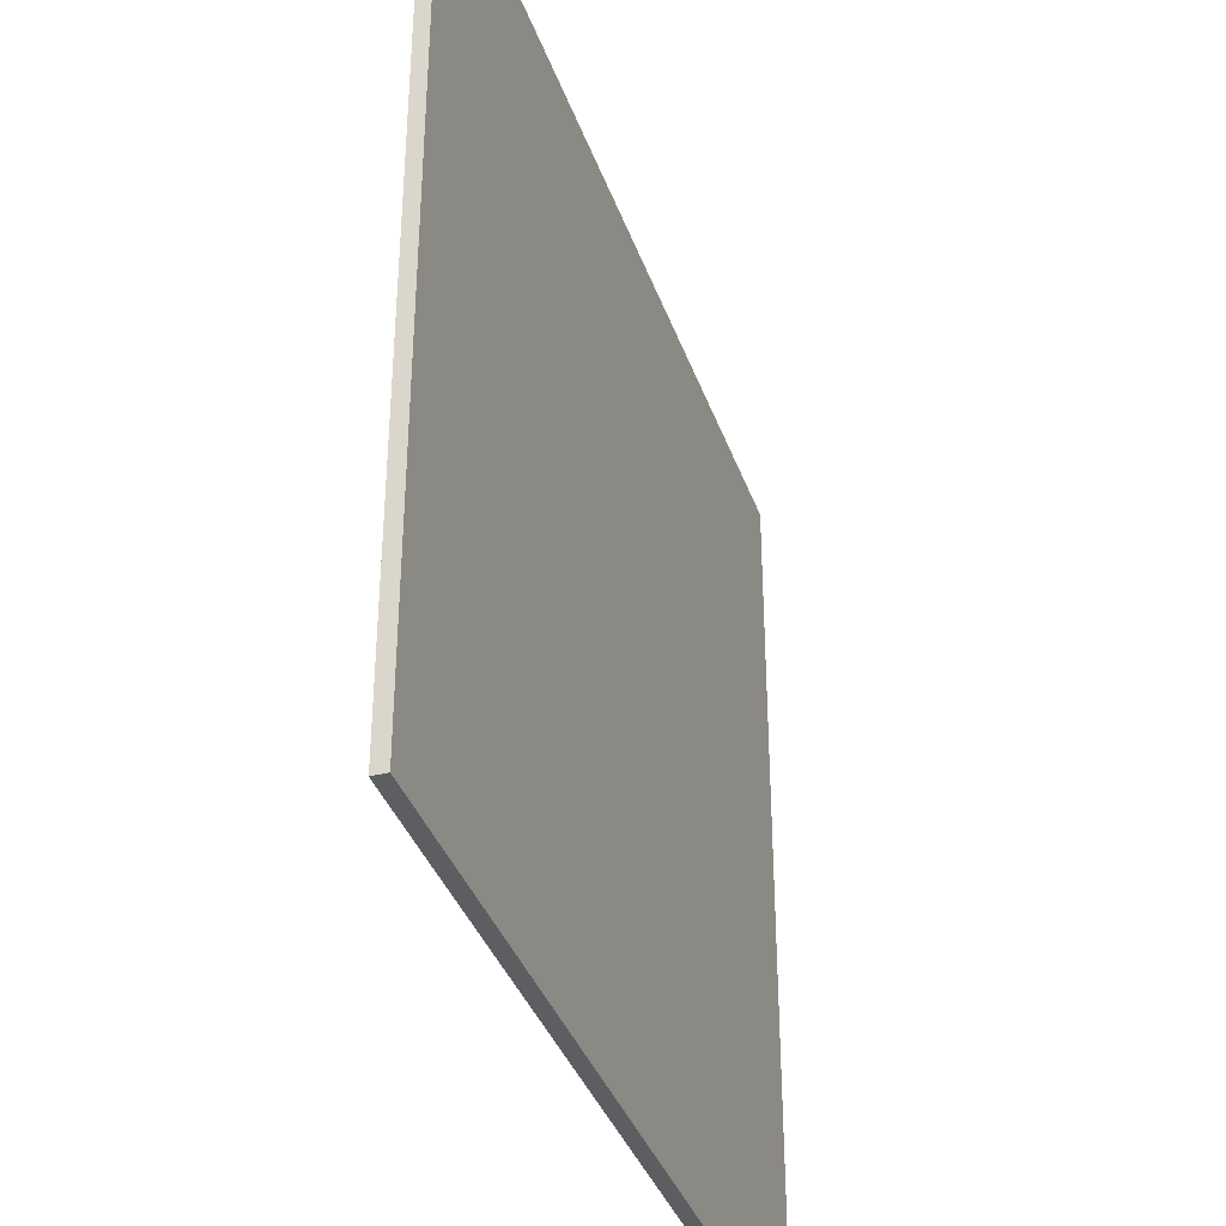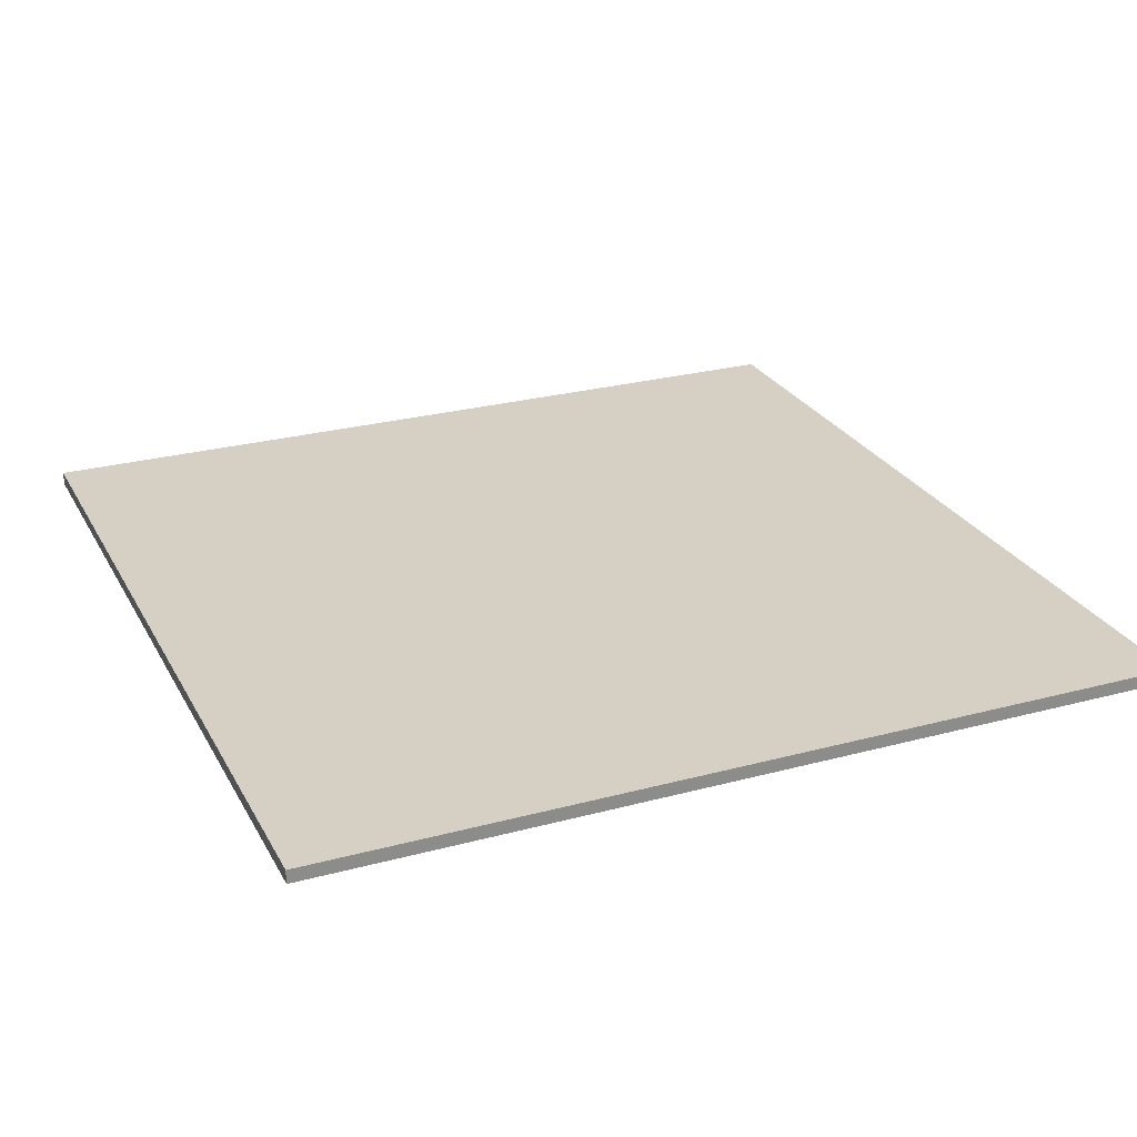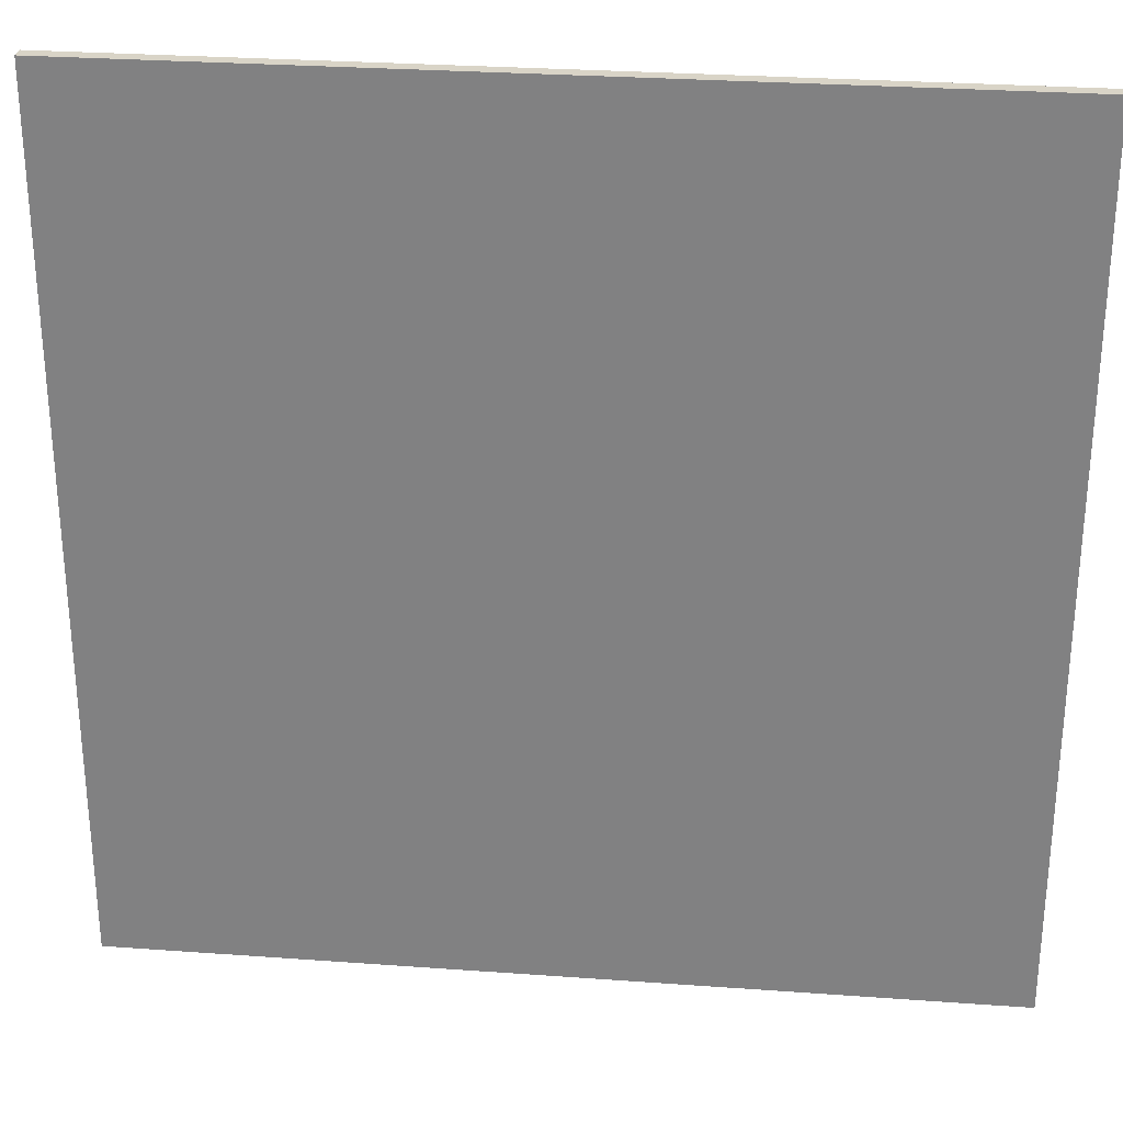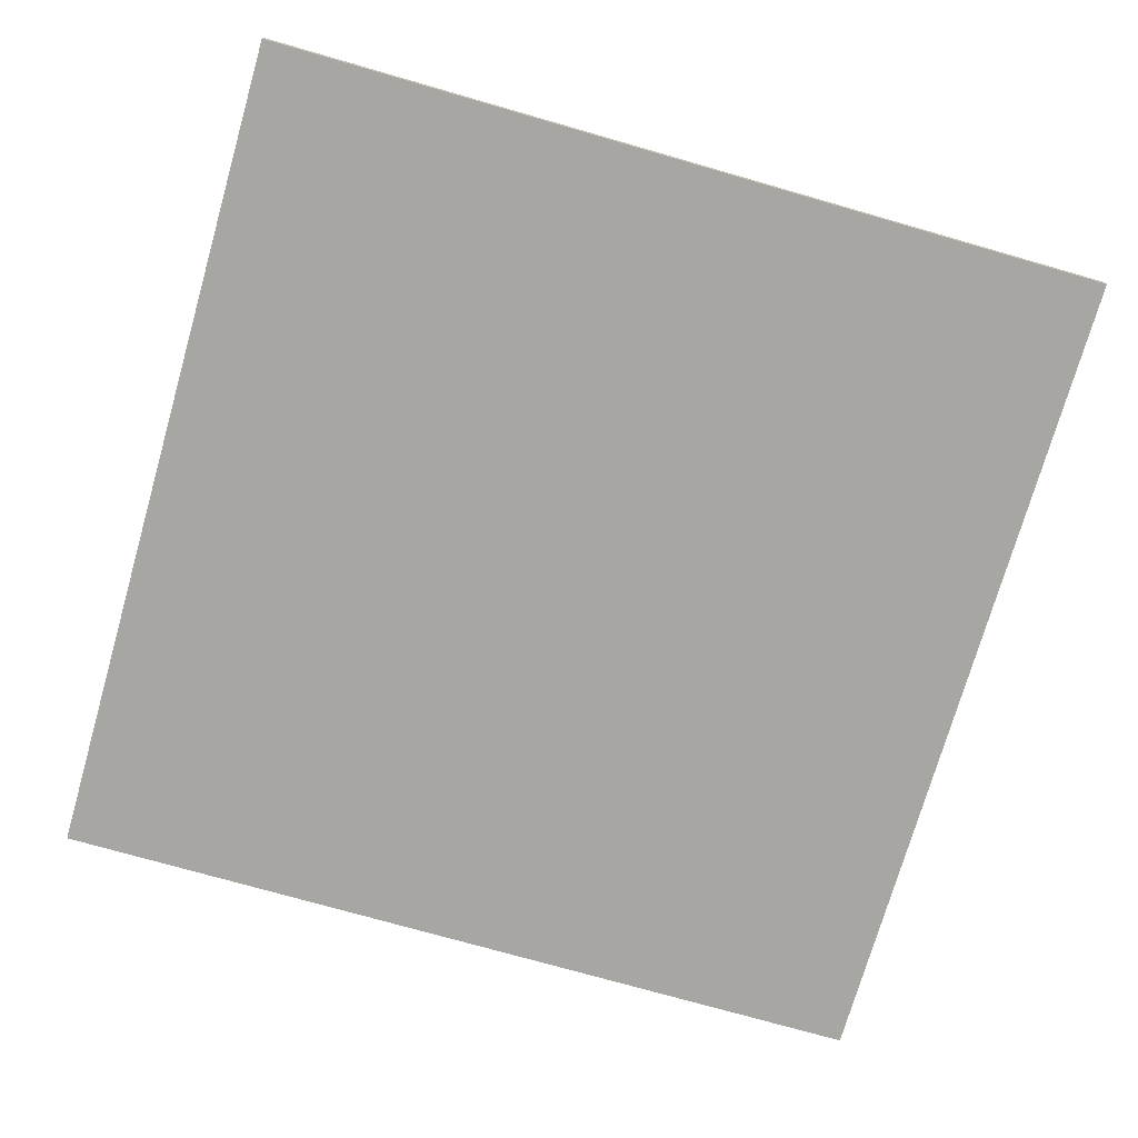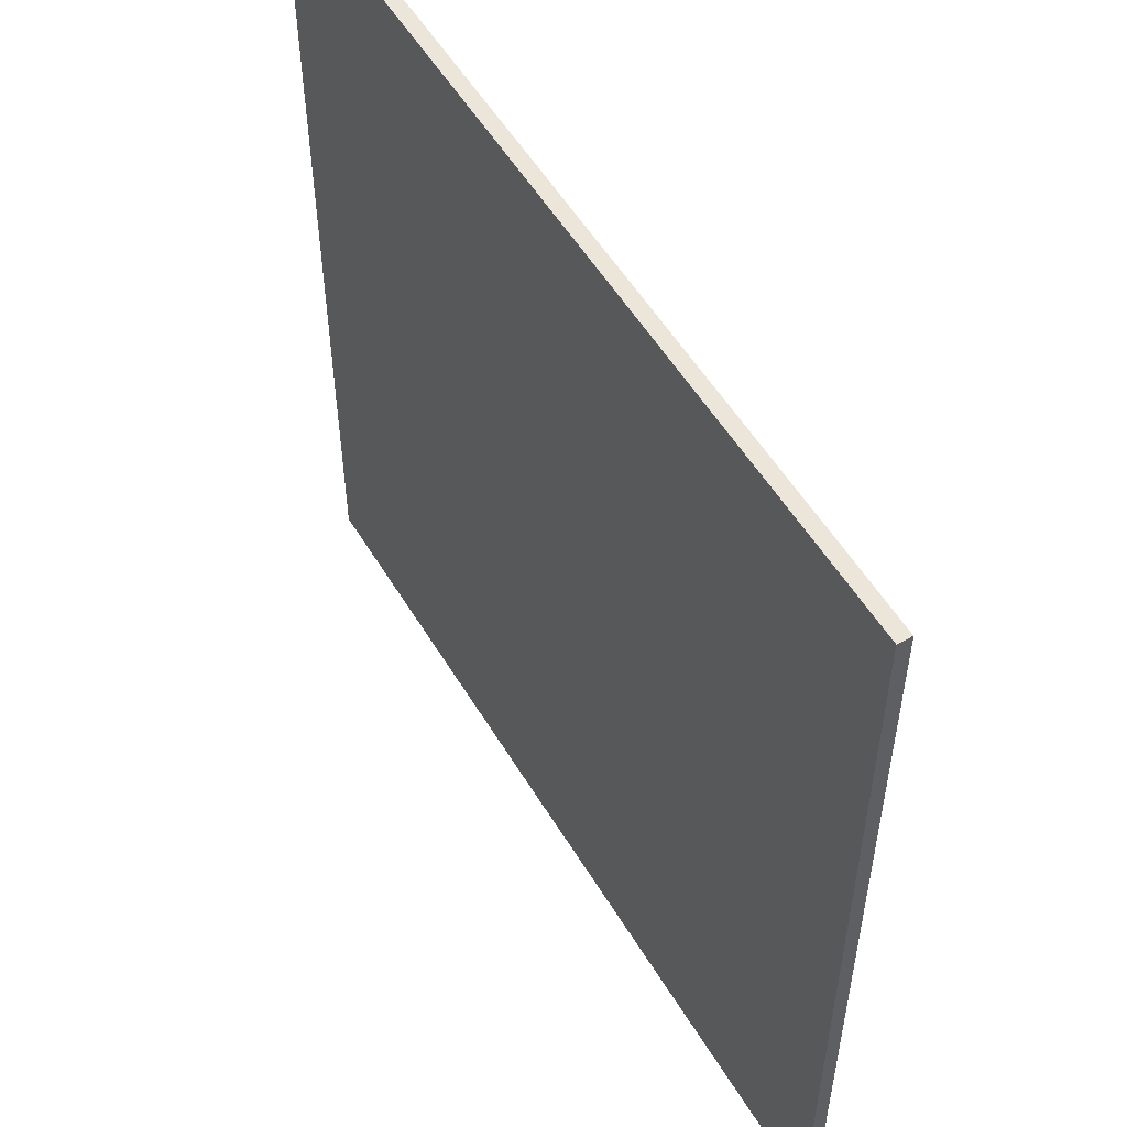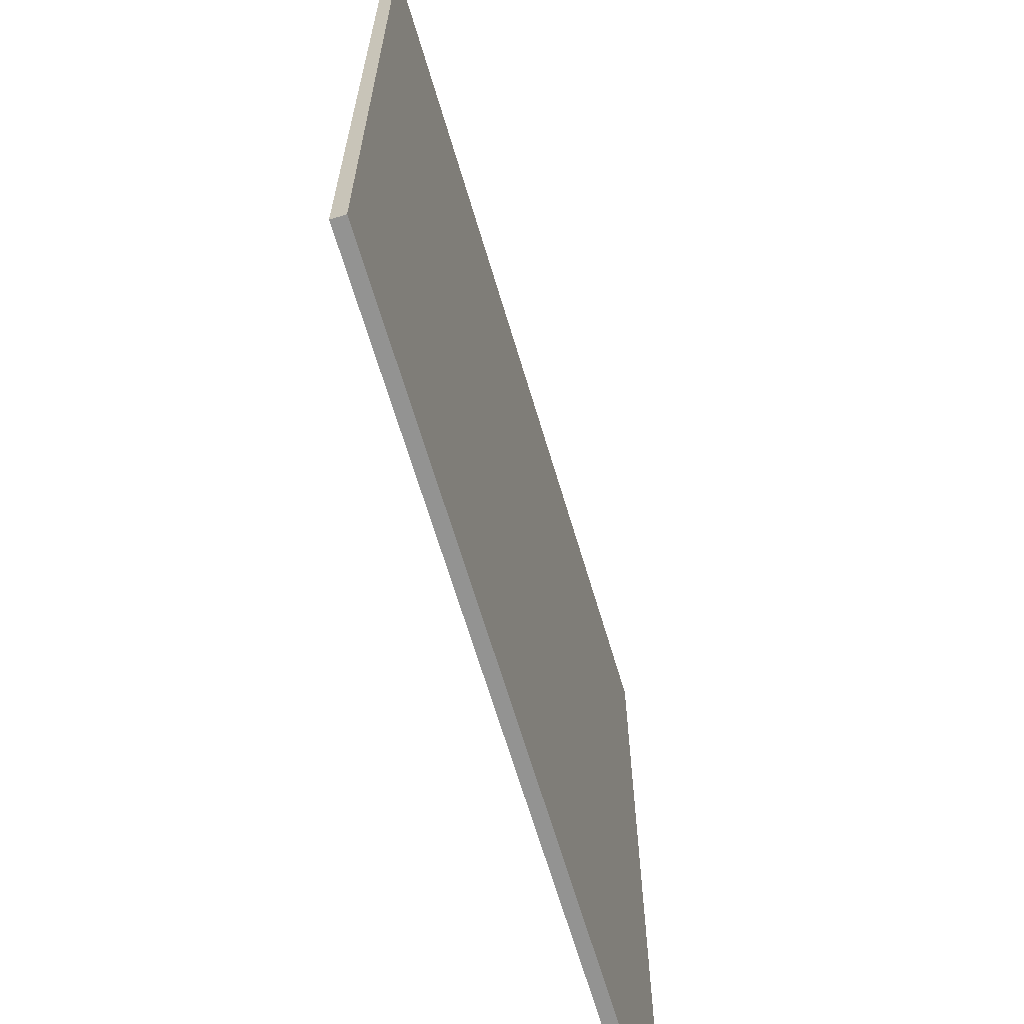
<metadata>
{"format":"obj","ext":"obj","renderer":"f3d","projection":"perspective","resolution":1024,"background":"white","views":[{"elev":-37.4,"azim":-71.6,"up":"+Z"},{"elev":26.2,"azim":-113.0,"up":"+Y"},{"elev":28.7,"azim":6.2,"up":"+Z"},{"elev":-74.0,"azim":74.0,"up":"+Y"},{"elev":54.2,"azim":59.5,"up":"+Z"},{"elev":-66.7,"azim":-73.4,"up":"+Z"}]}
</metadata>
<code>
o Metal_Floor(Grey).001
v -3.231 -0.05 -3.185
v -3.231 -0.05 0.04316
v 0.1635 -0.05 -0.09269
v -3.231 -0.05 3.215
v -3.231 0.04999 -3.185
v -3.231 0.04999 3.215
v -1.576 0.04999 0.1595
v 3.169 -0.05 -3.185
v 3.169 -0.05 3.215
v 3.169 0.04999 -3.185
v 3.169 0.04999 3.215
f 3 4 2
f 7 5 6
f 5 1 2 6
f 10 5 7
f 11 7 6
f 4 6 2
f 1 3 2
f 1 8 3
f 3 9 4
f 8 1 5 10
f 8 10 11 9
f 8 9 3
f 11 10 7
f 4 9 11 6

</code>
